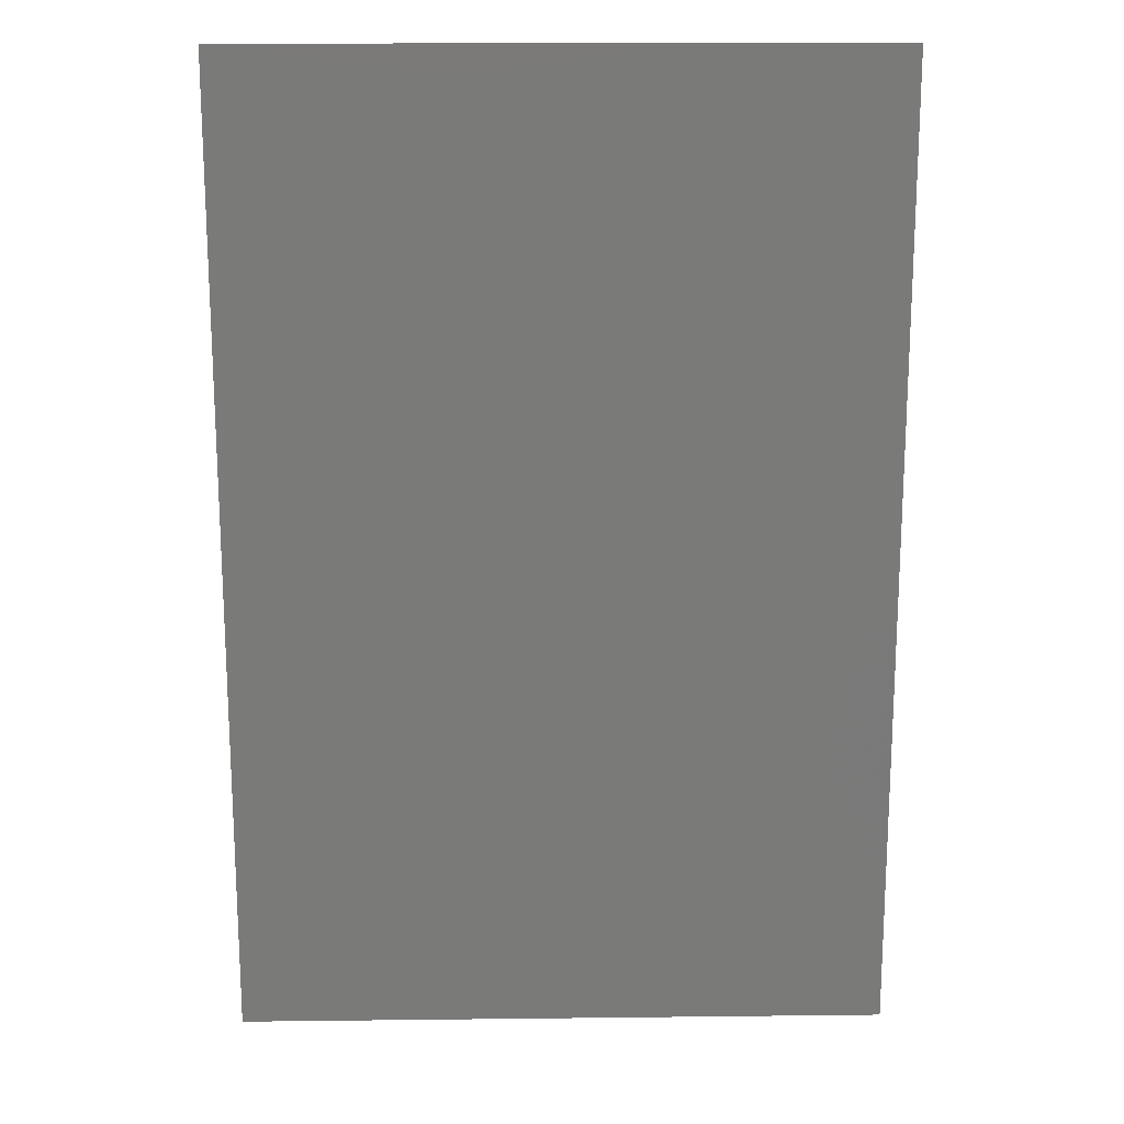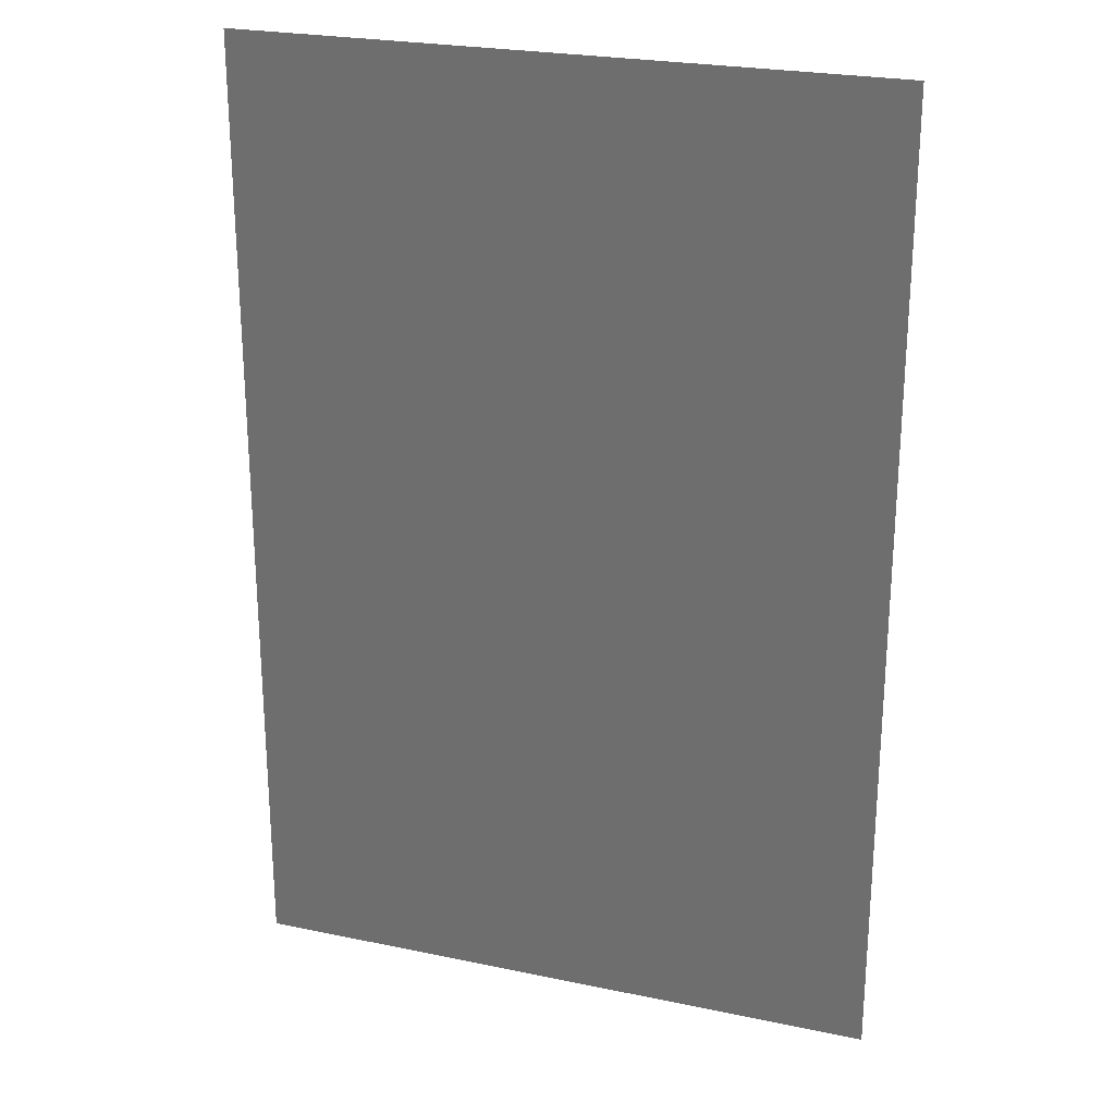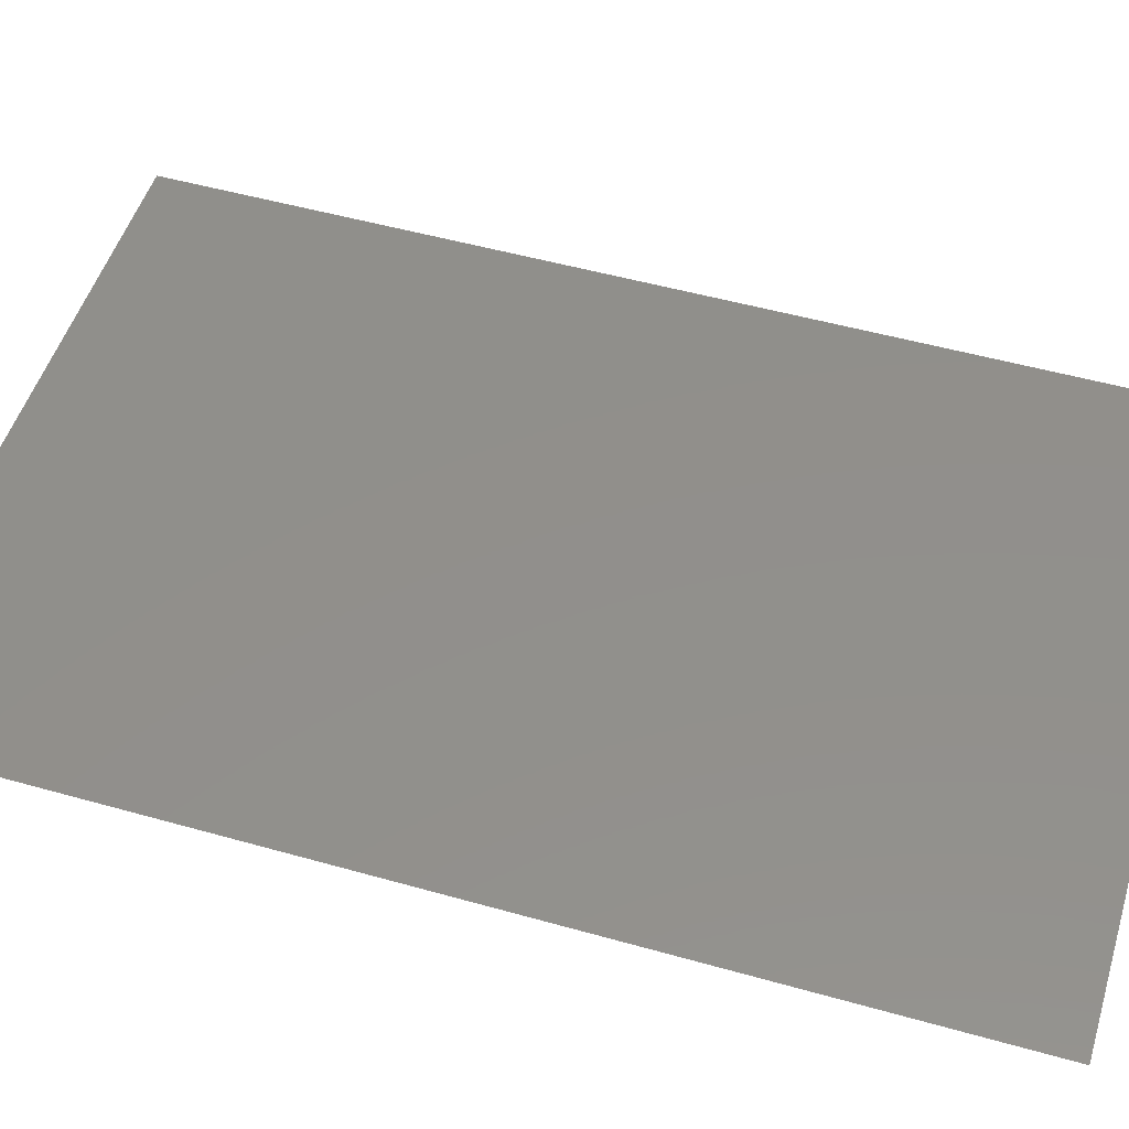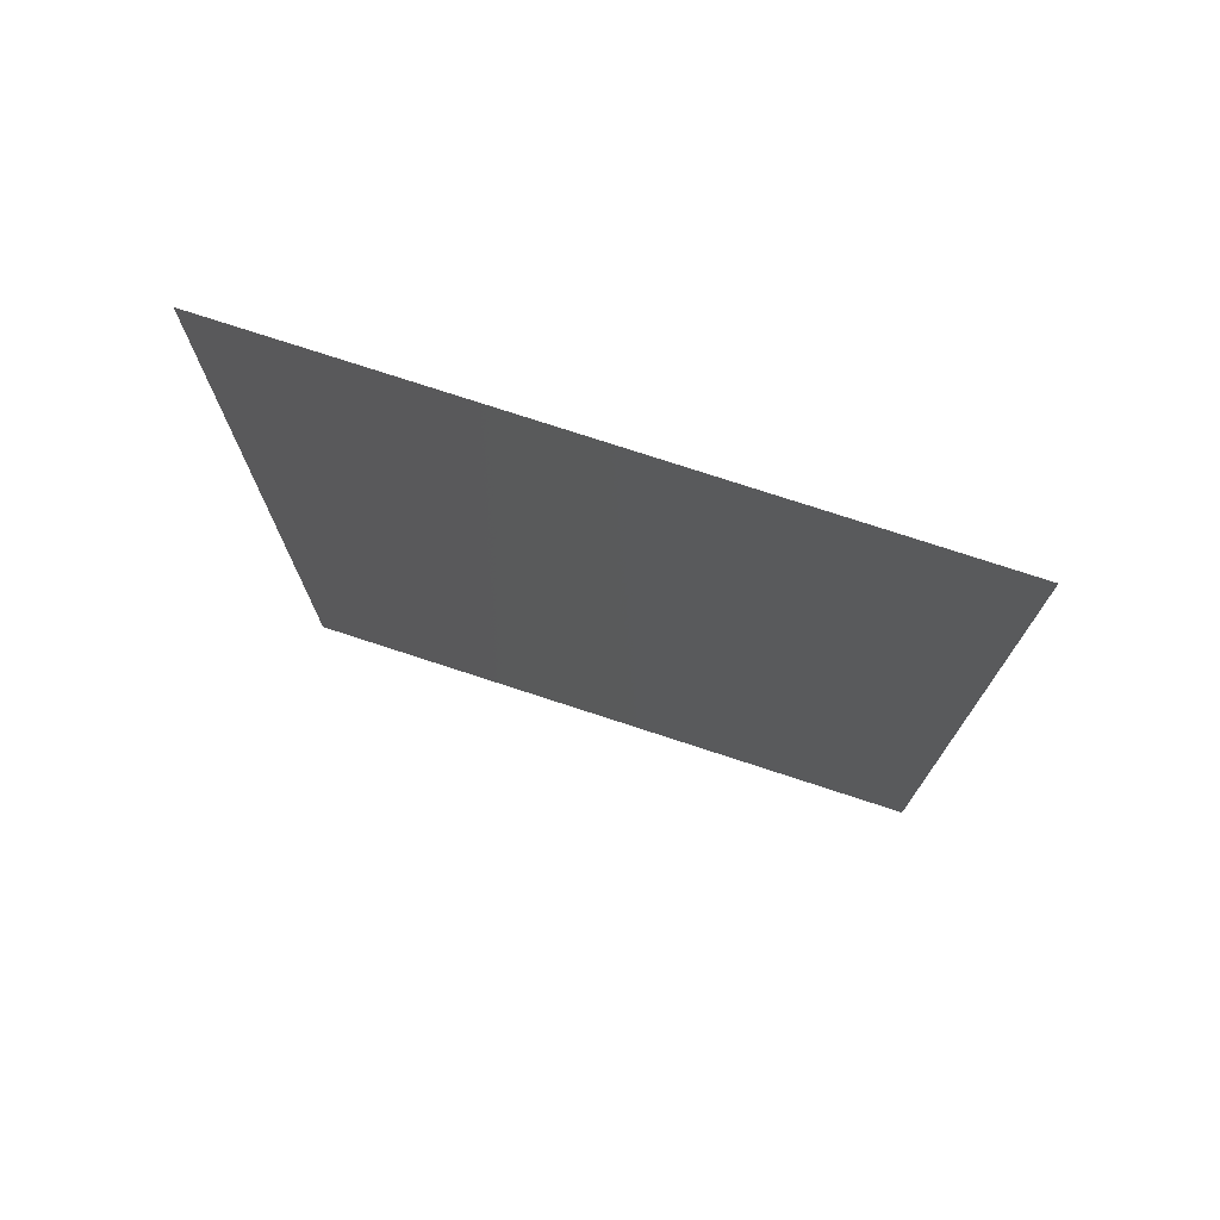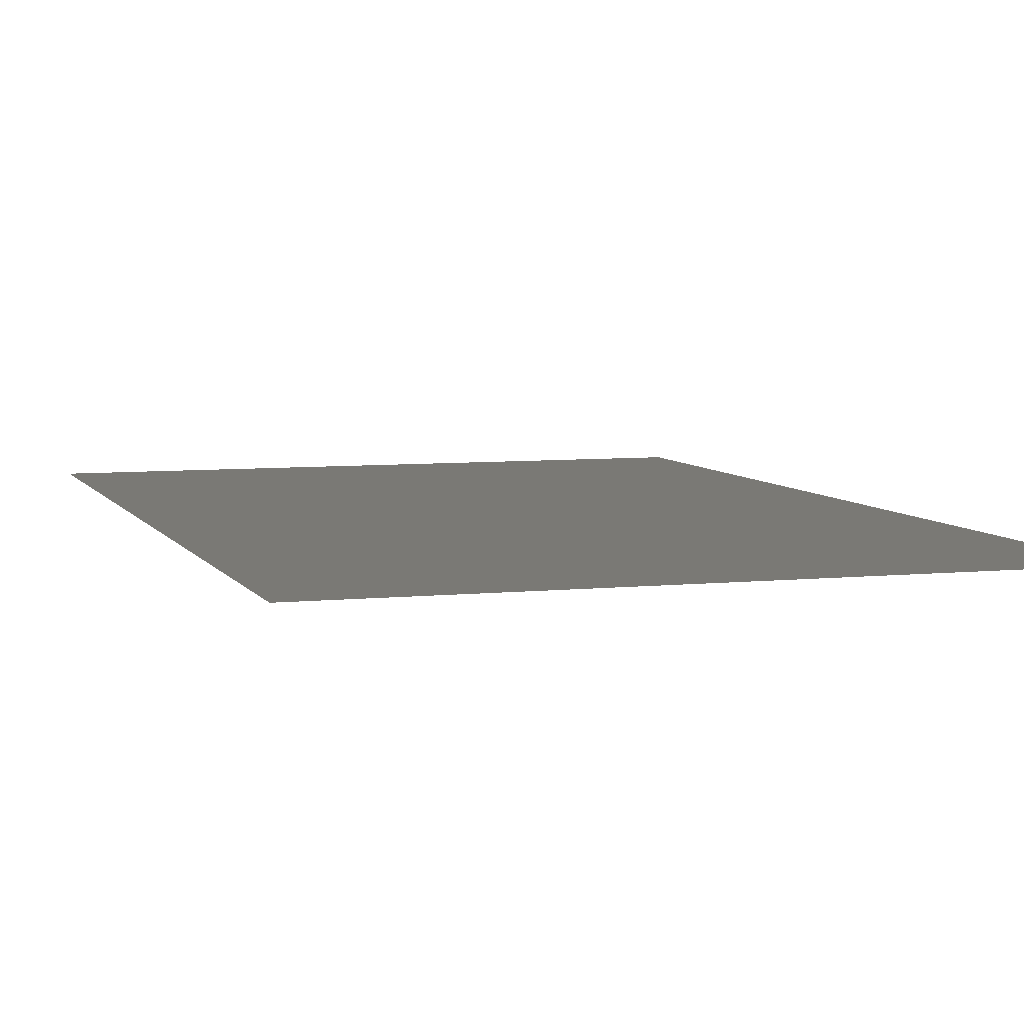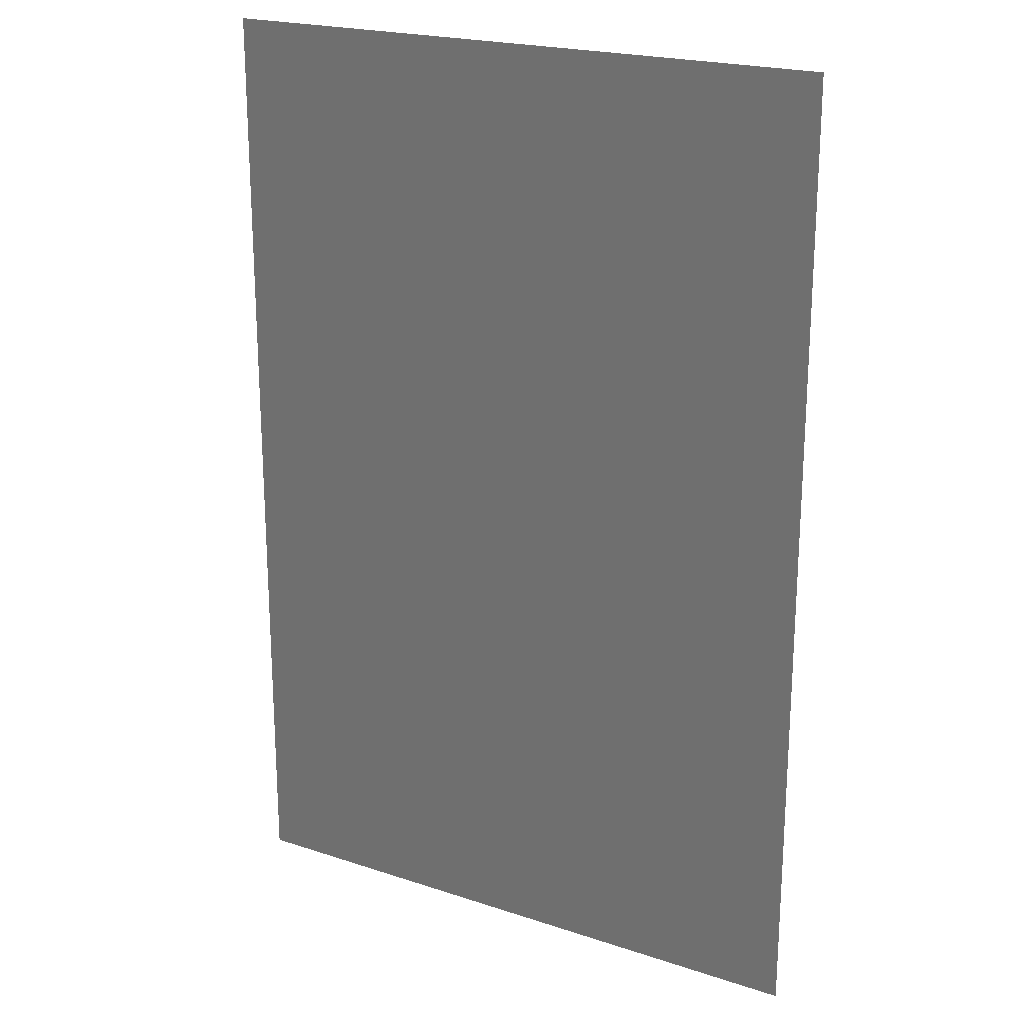
<metadata>
{"format":"stl","ext":"stl","renderer":"f3d","projection":"perspective","resolution":1024,"background":"white","views":[{"elev":17.4,"azim":-1.3,"up":"+Y"},{"elev":24.5,"azim":-161.0,"up":"+Y"},{"elev":51.1,"azim":-72.9,"up":"+Z"},{"elev":76.2,"azim":-161.9,"up":"+Y"},{"elev":6.2,"azim":162.4,"up":"+Z"},{"elev":21.2,"azim":30.5,"up":"+Y"}]}
</metadata>
<code>
# stl→obj: 4 verts, 2 faces
v 34.96 5.83 1.35
v 33.74 5.83 1.35
v 33.74 4 1.35
v 34.96 4 1.35
f 1 2 3
f 1 3 4

</code>
